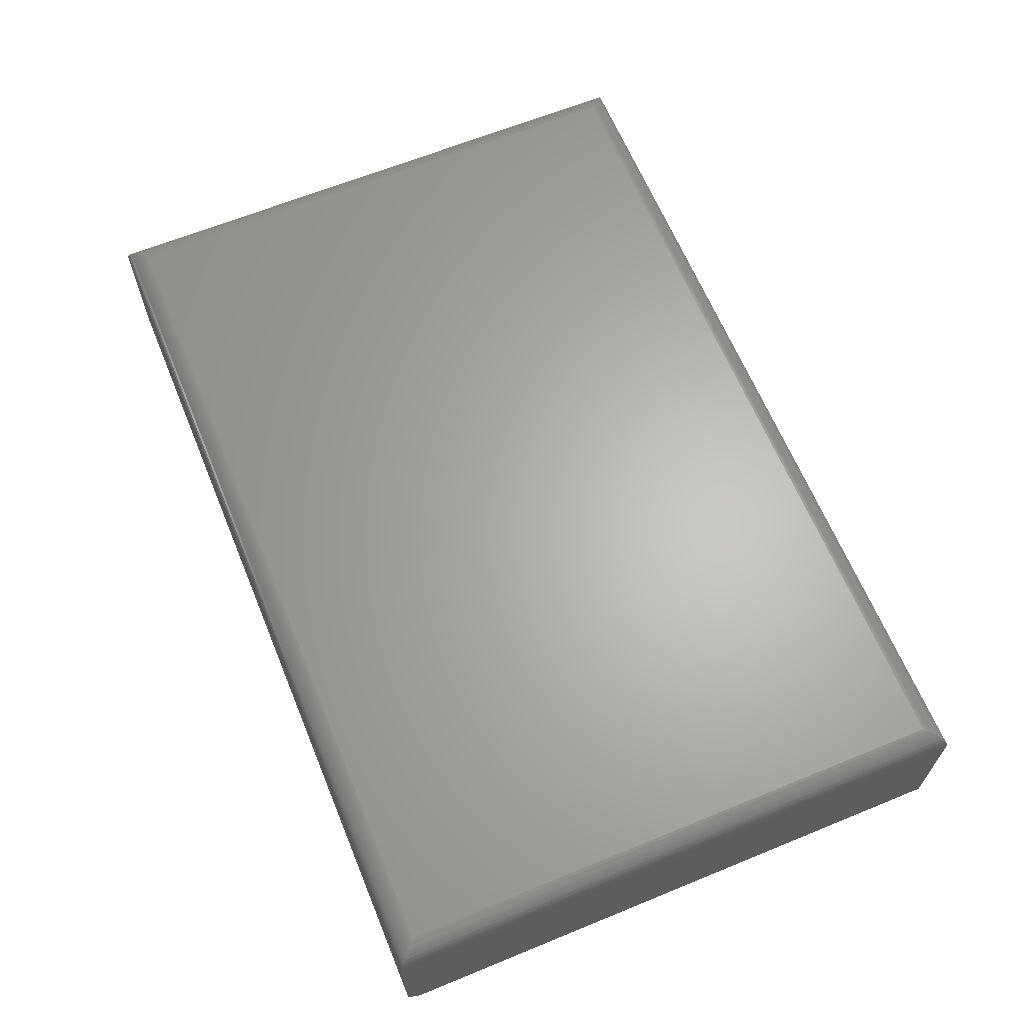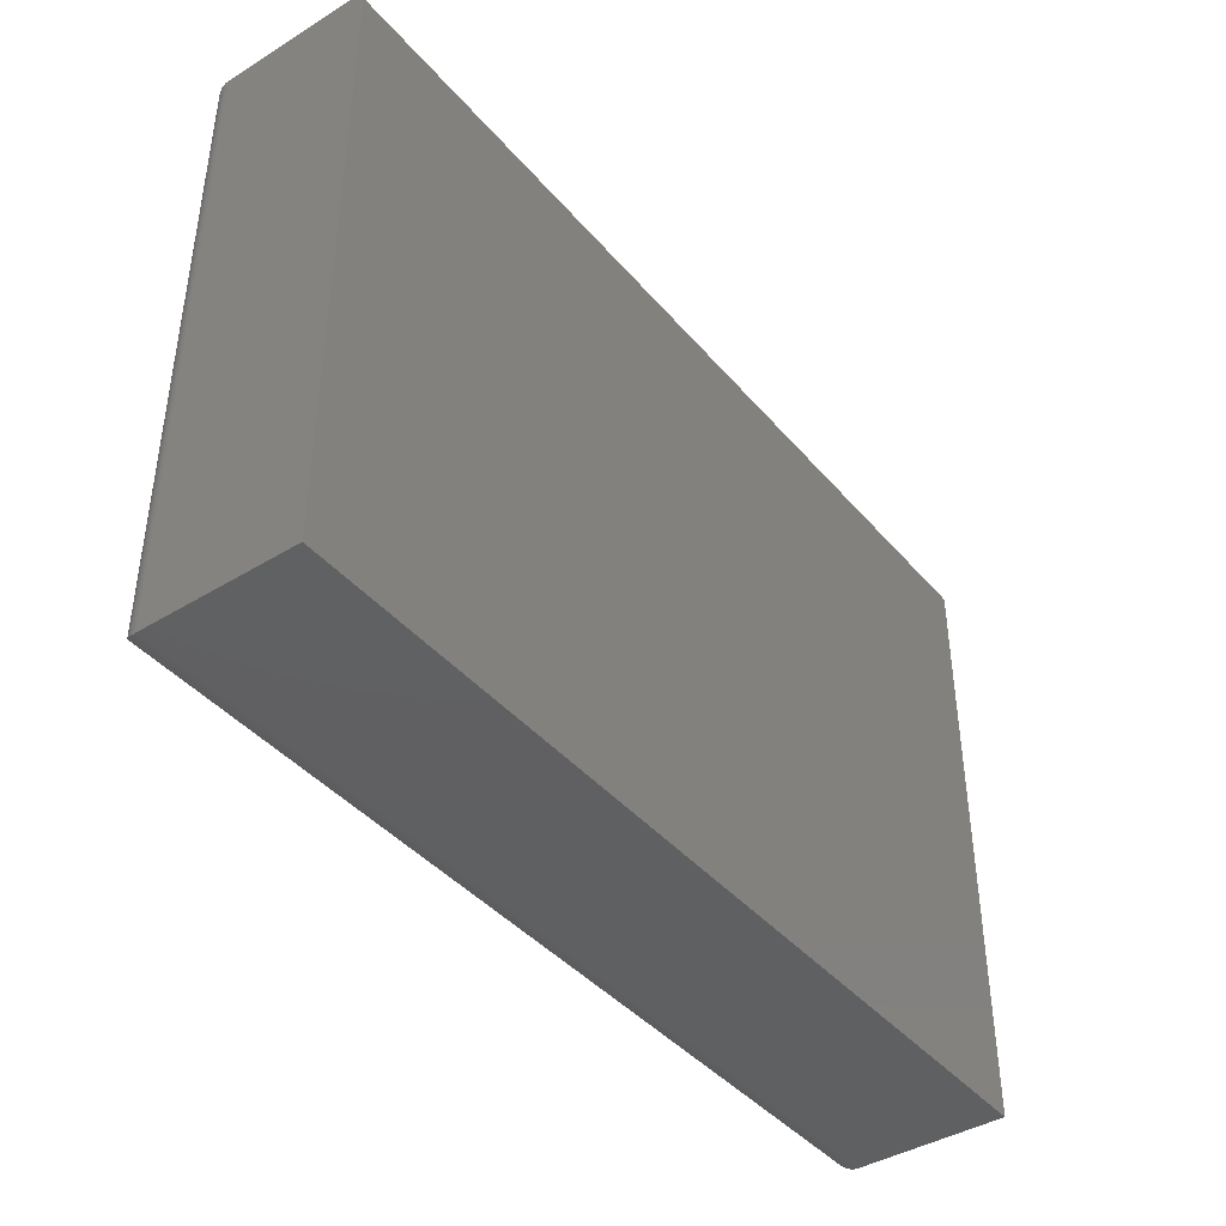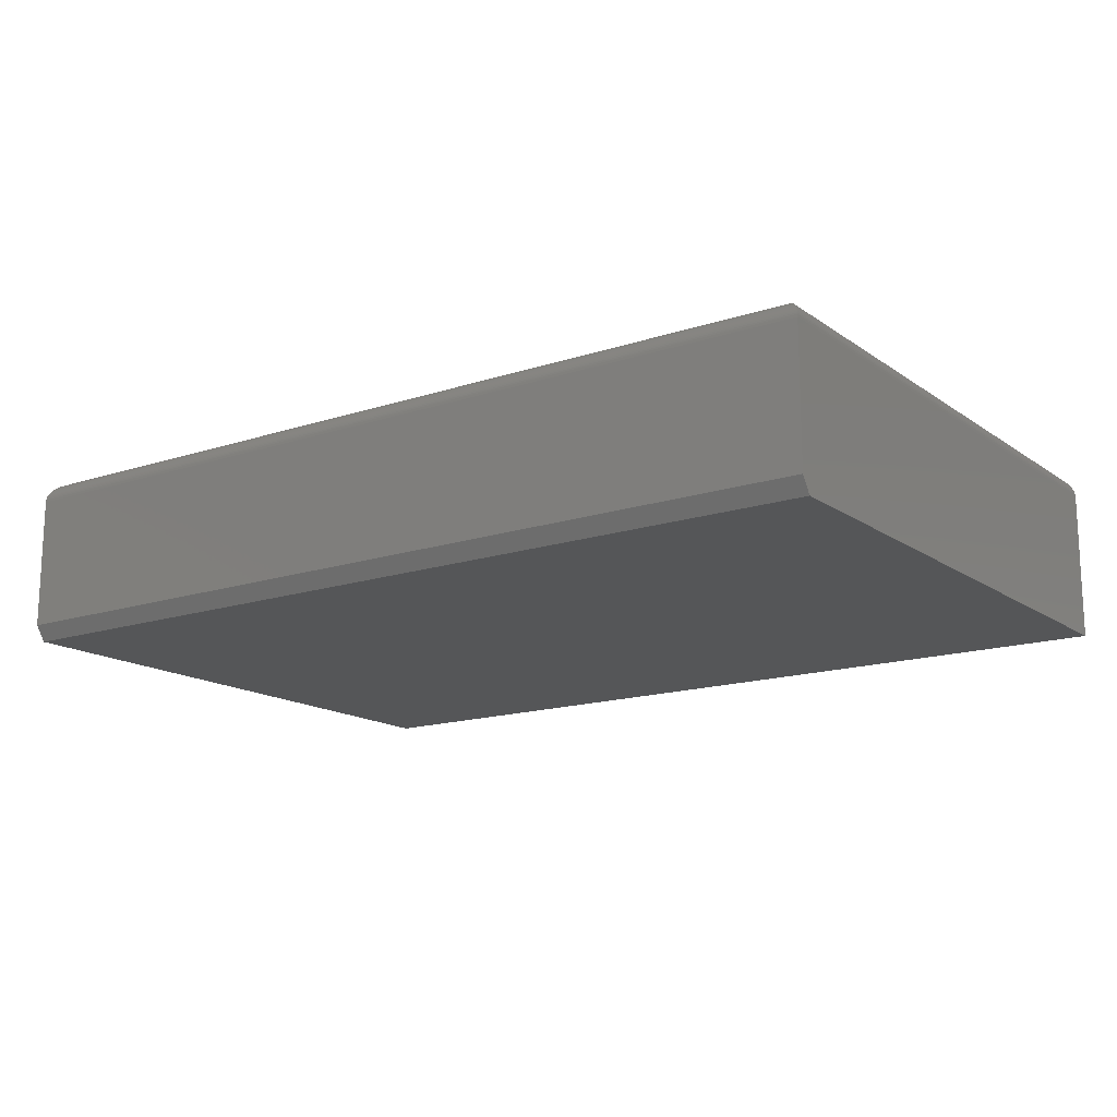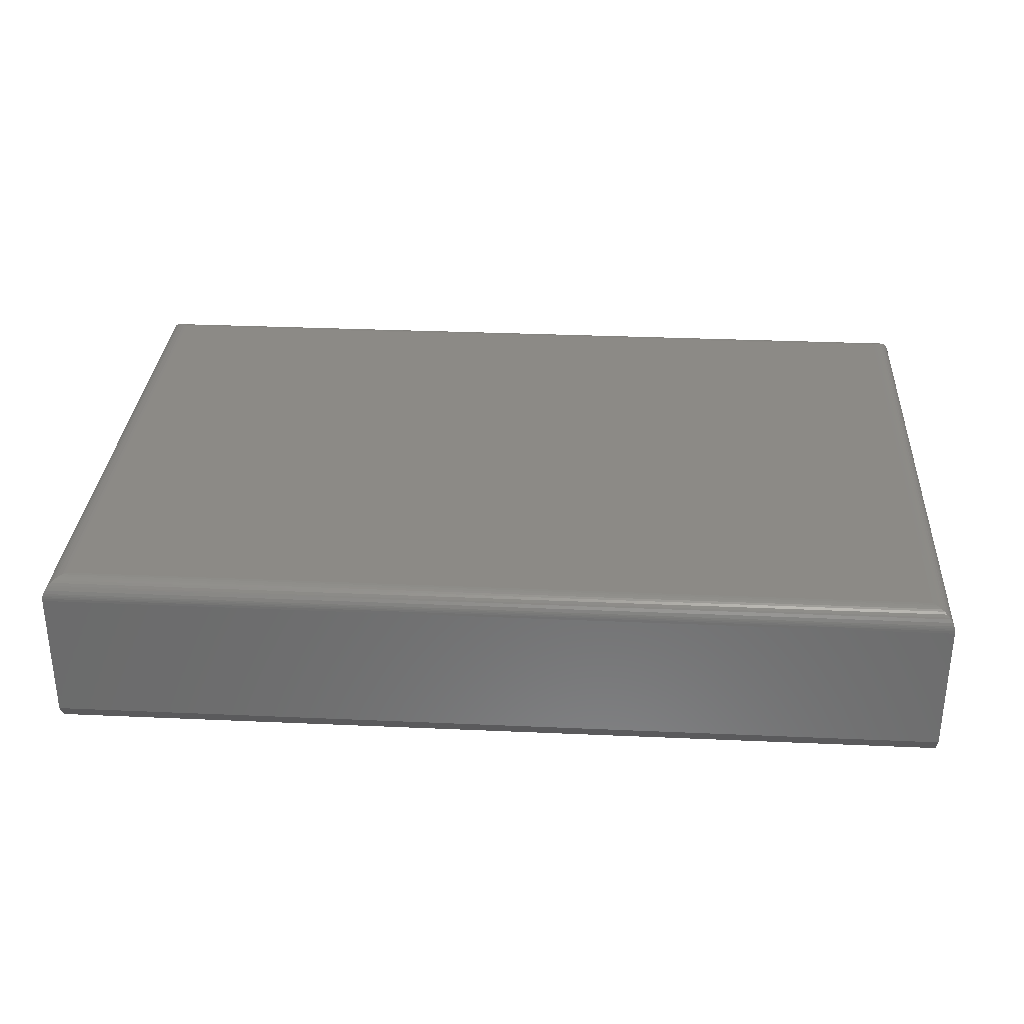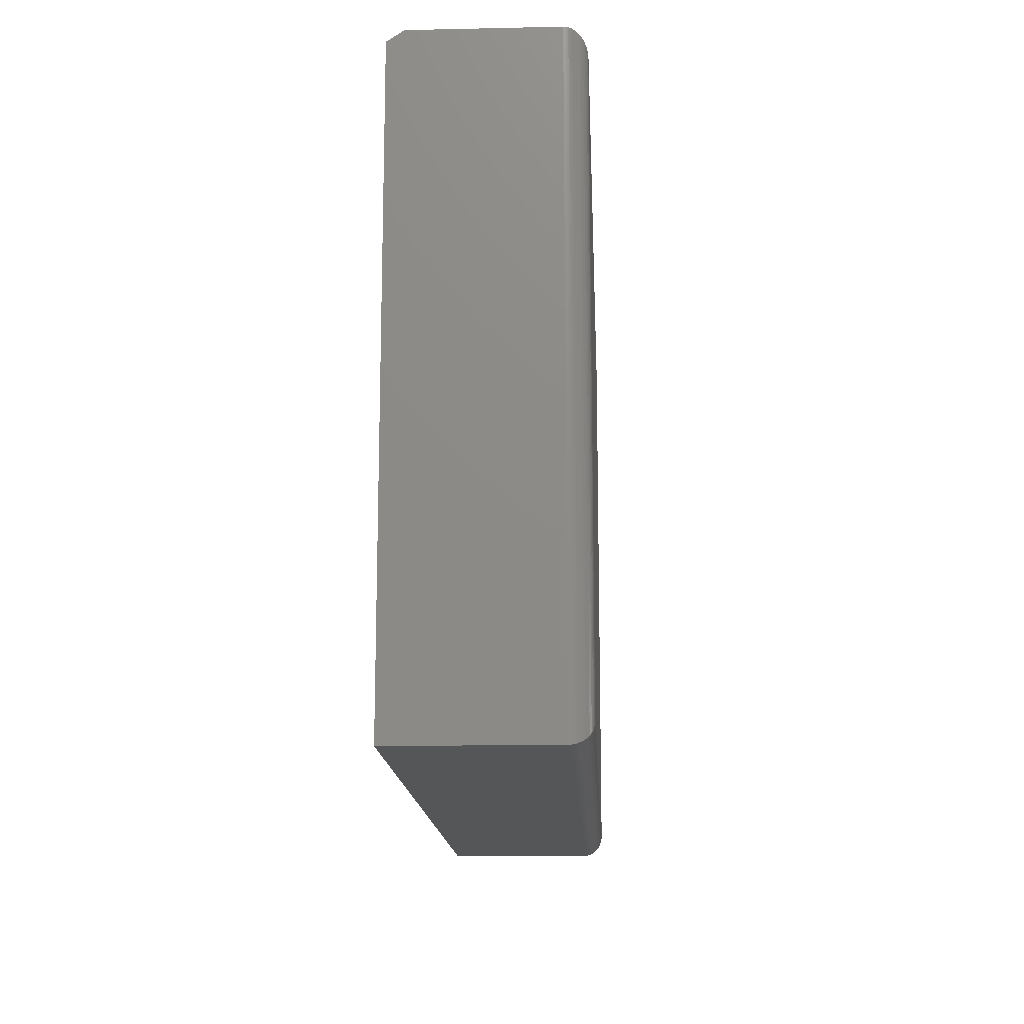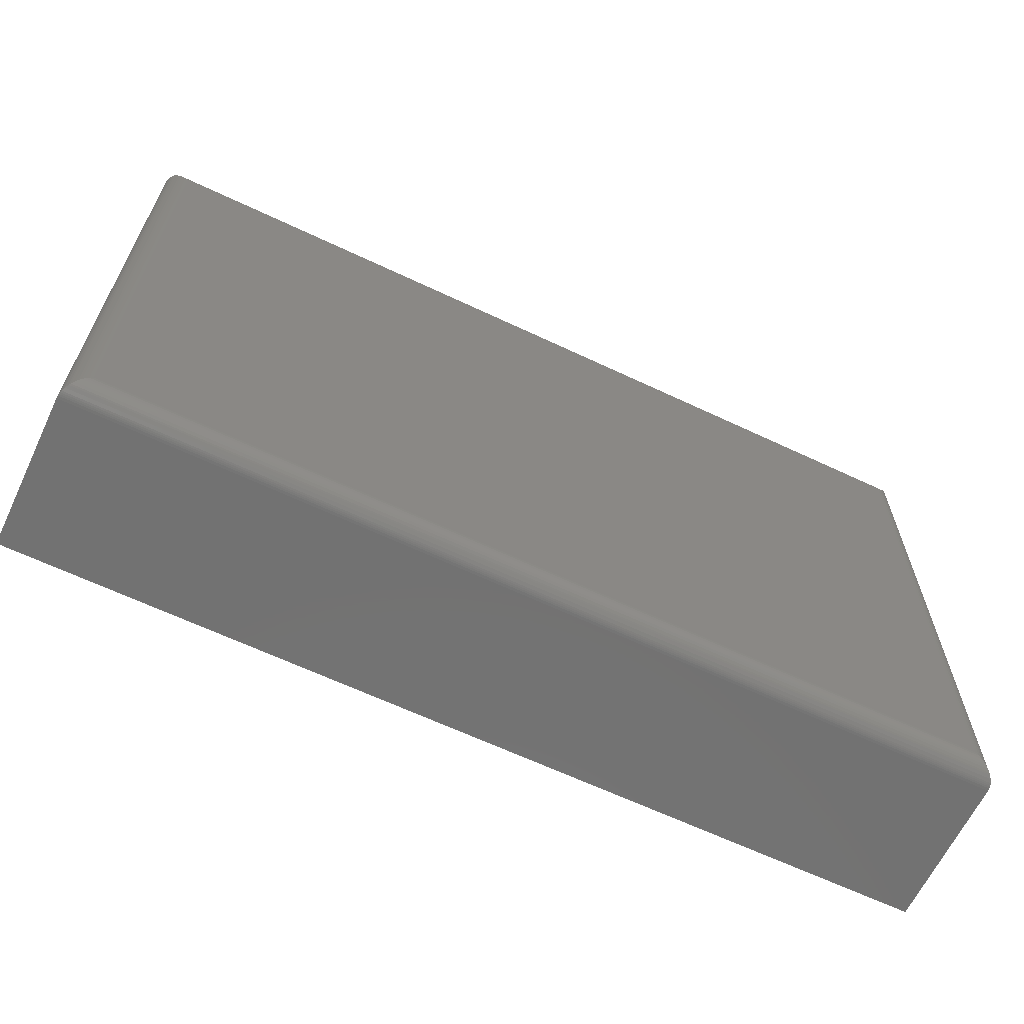
<metadata>
{"format":"stl","ext":"stl","renderer":"f3d","projection":"perspective","resolution":1024,"background":"white","views":[{"elev":64.5,"azim":-112.4,"up":"+Z"},{"elev":-41.5,"azim":126.6,"up":"+Y"},{"elev":-15.4,"azim":-145.0,"up":"+Z"},{"elev":31.5,"azim":-176.4,"up":"+Z"},{"elev":-14.7,"azim":-87.3,"up":"+Y"},{"elev":-64.2,"azim":-25.5,"up":"+Y"}]}
</metadata>
<code>
# stl→obj: 62 verts, 120 faces
v -0.5938 0.4531 0.2969
v -0.5938 0.4531 0.4968
v 0.75 0.4531 0.2969
v 0.75 0.4531 0.4968
v -0.5938 -0.4531 0.2734
v -0.5938 -0.4531 0.4968
v -0.5938 0.4375 0.2734
v 0.75 -0.4531 0.4968
v 0.75 -0.4531 0.2734
v 0.75 0.4375 0.2734
v 0.7188 -0.4219 0.528
v 0.7188 0.4219 0.528
v -0.5625 -0.4219 0.528
v -0.5625 0.4219 0.528
v 0.7232 0.4263 0.5277
v -0.5669 0.4263 0.5277
v 0.7479 0.451 0.508
v -0.5895 0.4488 0.5126
v 0.7457 0.4488 0.5126
v -0.5866 0.446 0.5167
v 0.7428 0.446 0.5167
v -0.5849 0.4443 0.5186
v 0.7412 0.4443 0.5186
v -0.5816 0.441 0.5215
v 0.7378 0.441 0.5215
v -0.578 0.4374 0.5239
v 0.7343 0.4374 0.5239
v -0.5747 0.434 0.5256
v 0.7309 0.434 0.5256
v -0.5712 0.4306 0.5268
v 0.7275 0.4306 0.5268
v 0.7498 0.4529 0.5007
v -0.5935 0.4529 0.5007
v 0.7493 0.4525 0.5032
v -0.5931 0.4525 0.5032
v 0.7487 0.4519 0.5056
v -0.5925 0.4519 0.5056
v -0.5917 0.451 0.508
v 0.7232 -0.4263 0.5277
v 0.7275 -0.4306 0.5268
v 0.7309 -0.434 0.5256
v 0.7343 -0.4374 0.5239
v 0.7378 -0.441 0.5215
v 0.7412 -0.4443 0.5186
v 0.7428 -0.446 0.5167
v 0.7457 -0.4488 0.5126
v 0.7479 -0.451 0.508
v 0.7498 -0.4529 0.5007
v 0.7493 -0.4525 0.5032
v 0.7487 -0.4519 0.5056
v -0.5669 -0.4263 0.5277
v -0.5712 -0.4306 0.5268
v -0.5747 -0.434 0.5256
v -0.578 -0.4374 0.5239
v -0.5816 -0.441 0.5215
v -0.5849 -0.4443 0.5186
v -0.5866 -0.446 0.5167
v -0.5895 -0.4488 0.5126
v -0.5917 -0.451 0.508
v -0.5935 -0.4529 0.5007
v -0.5931 -0.4525 0.5032
v -0.5925 -0.4519 0.5056
f 1 2 3
f 3 2 4
f 5 6 7
f 7 6 2
f 7 2 1
f 8 9 4
f 4 9 10
f 4 10 3
f 5 7 9
f 9 7 10
f 7 1 10
f 10 1 3
f 5 9 6
f 6 9 8
f 11 12 13
f 13 12 14
f 14 15 16
f 14 12 15
f 17 18 19
f 19 18 20
f 19 20 21
f 21 20 22
f 21 22 23
f 23 22 24
f 23 24 25
f 25 24 26
f 25 26 27
f 27 26 28
f 27 28 29
f 29 28 30
f 29 30 31
f 31 30 16
f 31 16 15
f 4 2 32
f 32 2 33
f 32 33 34
f 34 33 35
f 34 35 36
f 36 35 37
f 36 37 17
f 17 37 38
f 17 38 18
f 12 39 15
f 12 11 39
f 15 39 40
f 15 40 31
f 31 40 41
f 31 41 29
f 29 41 42
f 29 42 27
f 27 42 43
f 27 43 25
f 25 43 44
f 25 44 23
f 23 44 45
f 23 45 21
f 21 45 46
f 21 46 19
f 19 46 47
f 8 4 48
f 48 4 32
f 48 32 49
f 49 32 34
f 49 34 50
f 50 34 36
f 50 36 47
f 47 36 17
f 47 17 19
f 11 51 39
f 11 13 51
f 39 51 52
f 39 52 40
f 40 52 53
f 40 53 41
f 41 53 54
f 41 54 42
f 42 54 55
f 42 55 43
f 43 55 56
f 43 56 44
f 44 56 57
f 44 57 45
f 45 57 58
f 45 58 46
f 46 58 59
f 6 8 60
f 60 8 48
f 60 48 61
f 61 48 49
f 61 49 62
f 62 49 50
f 62 50 59
f 59 50 47
f 59 47 46
f 13 16 51
f 13 14 16
f 38 58 18
f 18 58 57
f 18 57 20
f 20 57 56
f 20 56 22
f 22 56 55
f 22 55 24
f 24 55 54
f 24 54 26
f 26 54 53
f 26 53 28
f 28 53 52
f 28 52 30
f 30 52 51
f 30 51 16
f 2 6 33
f 33 6 60
f 33 60 35
f 35 60 61
f 35 61 37
f 37 61 62
f 37 62 38
f 38 62 59
f 38 59 58

</code>
